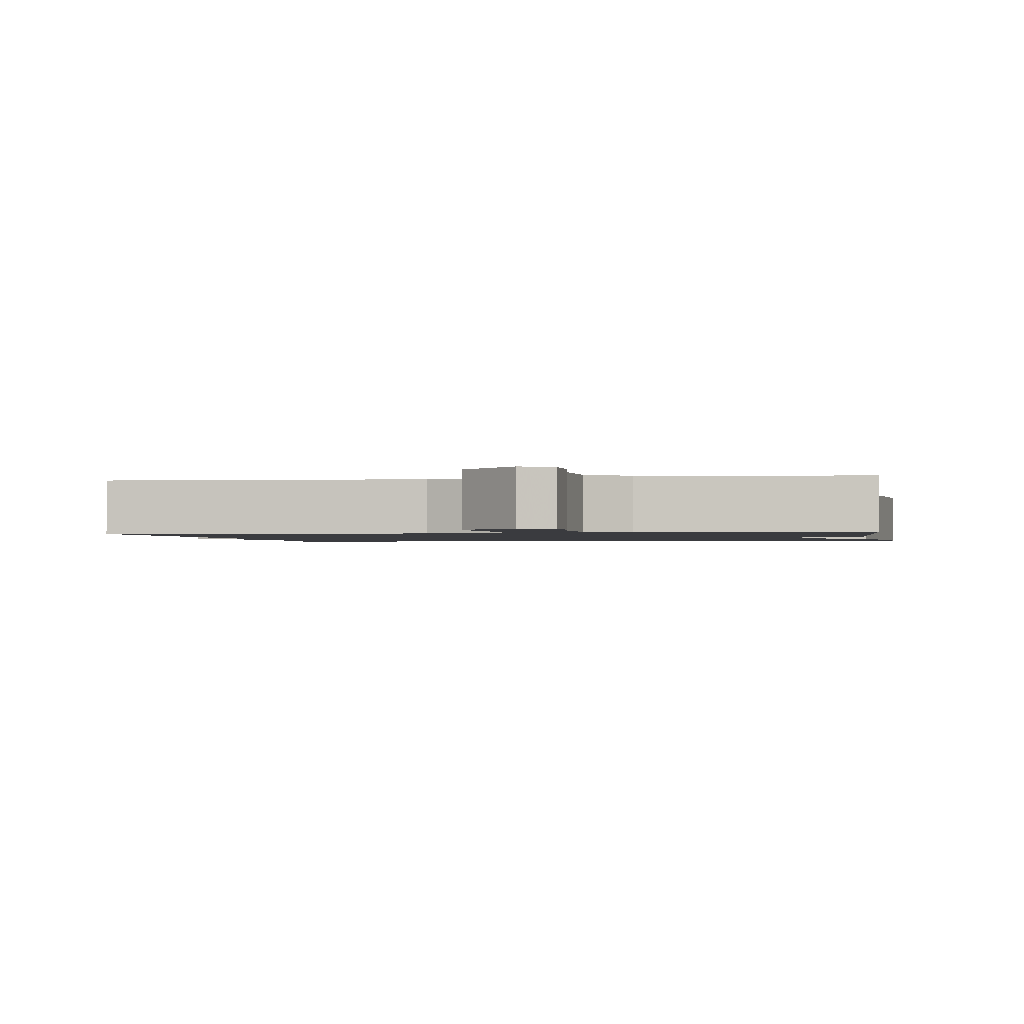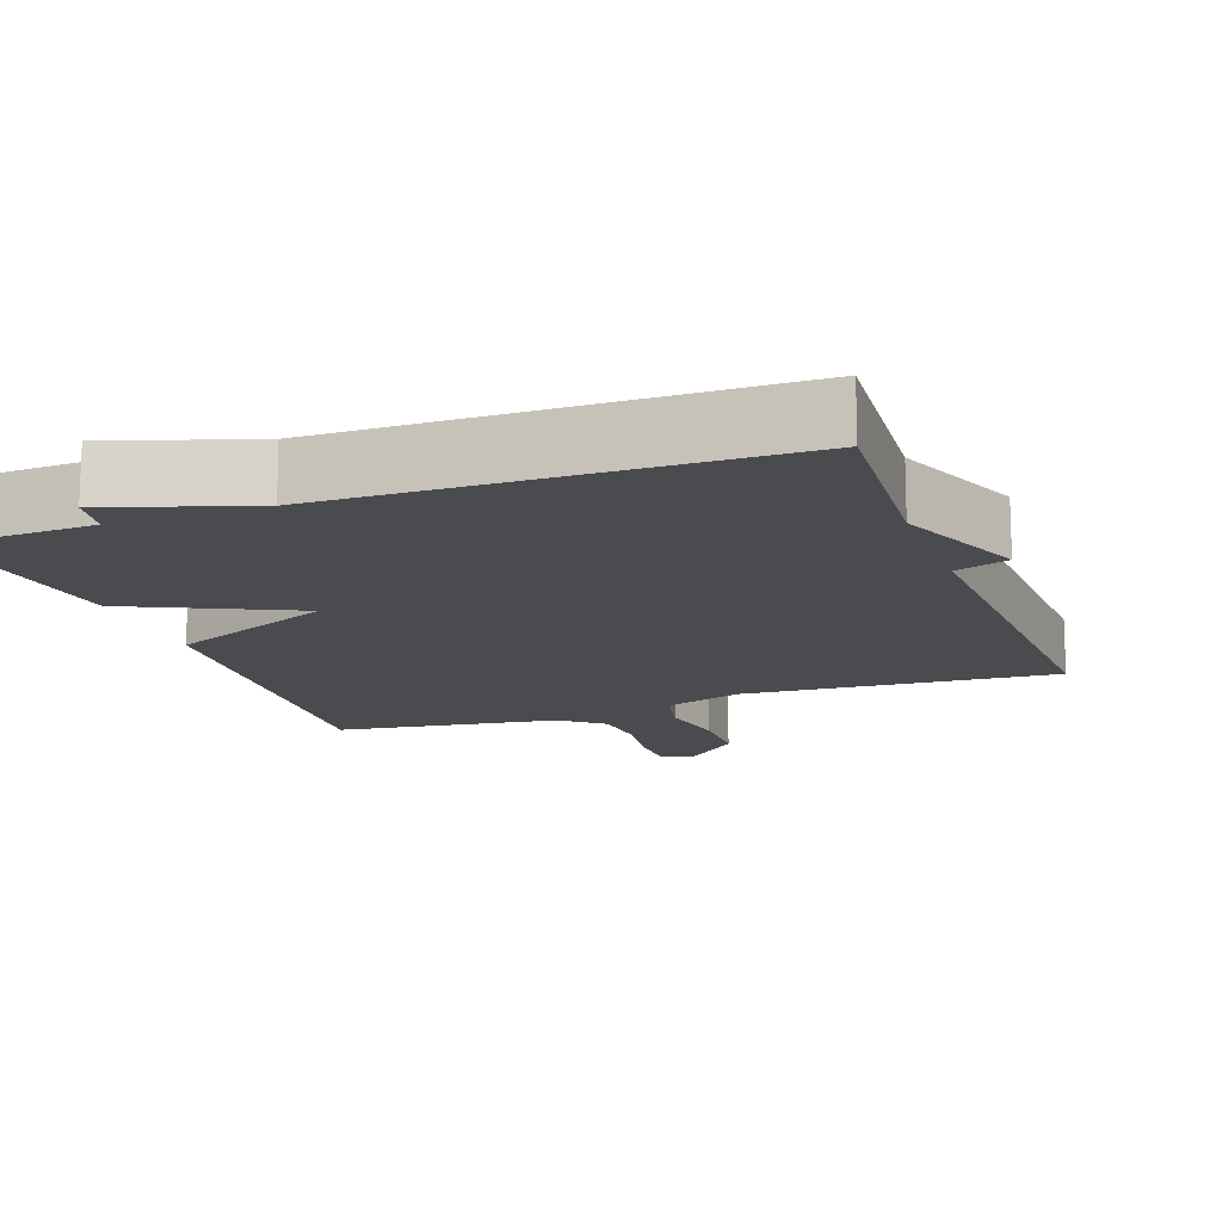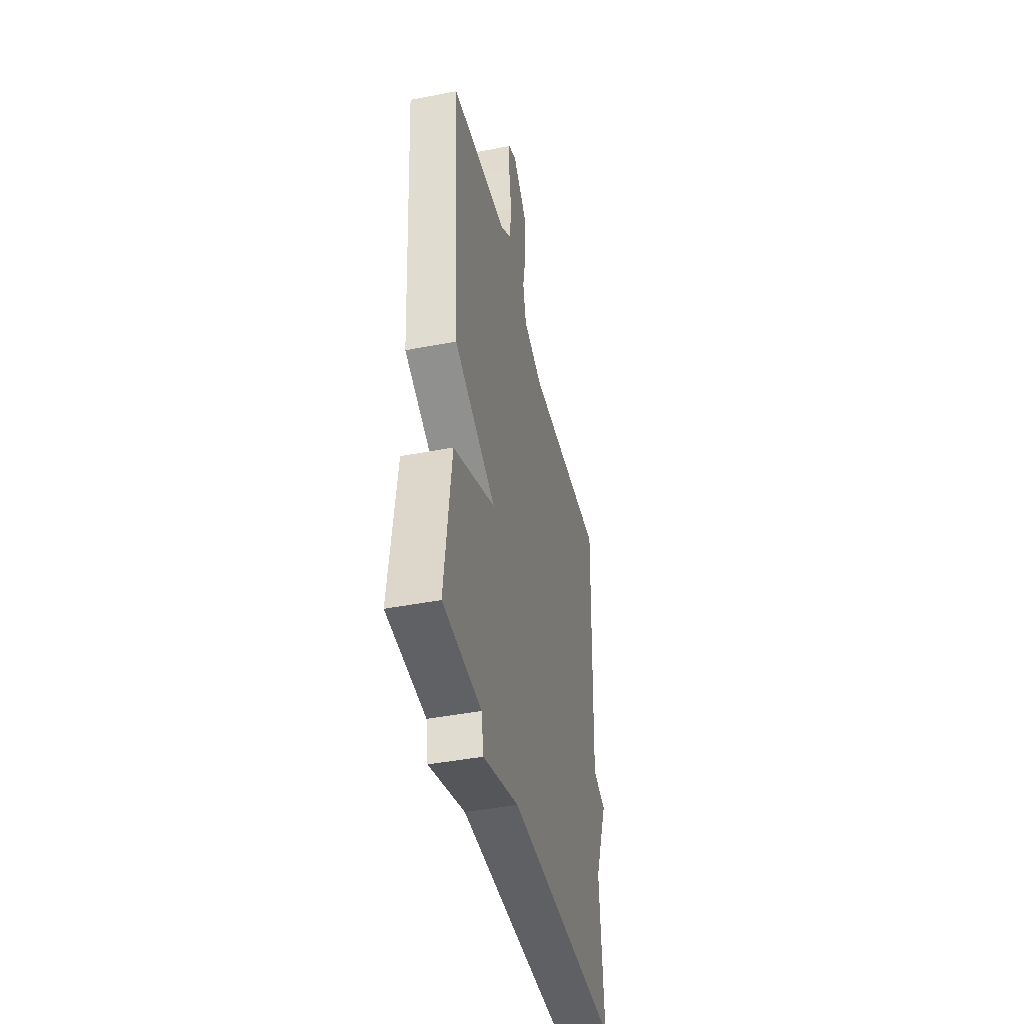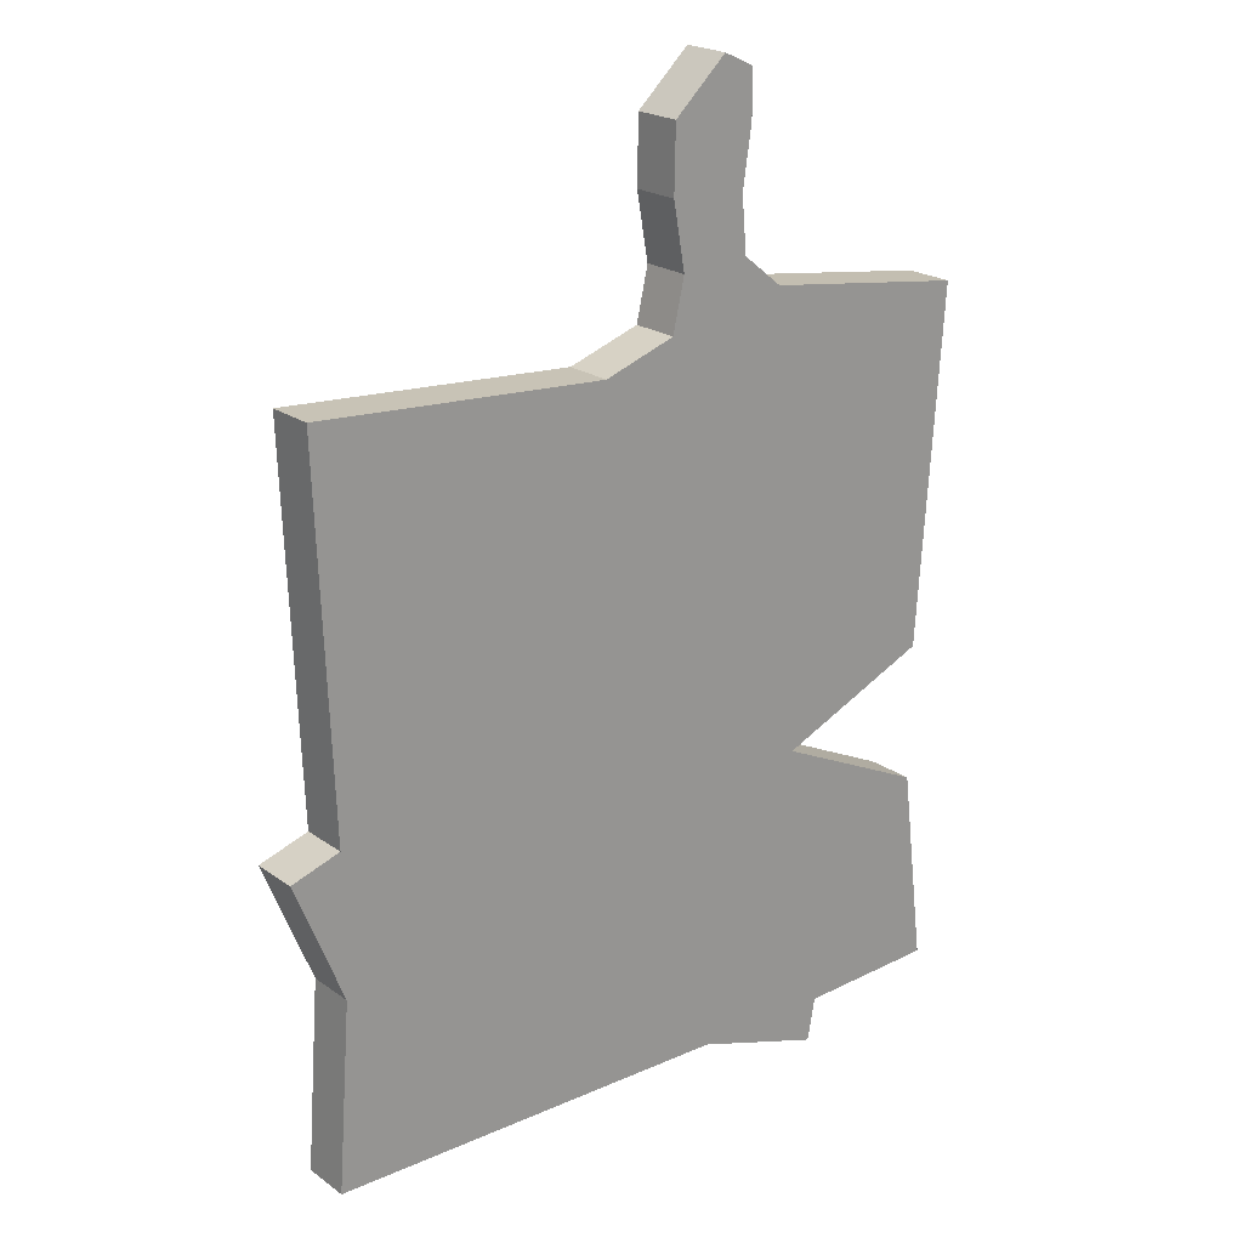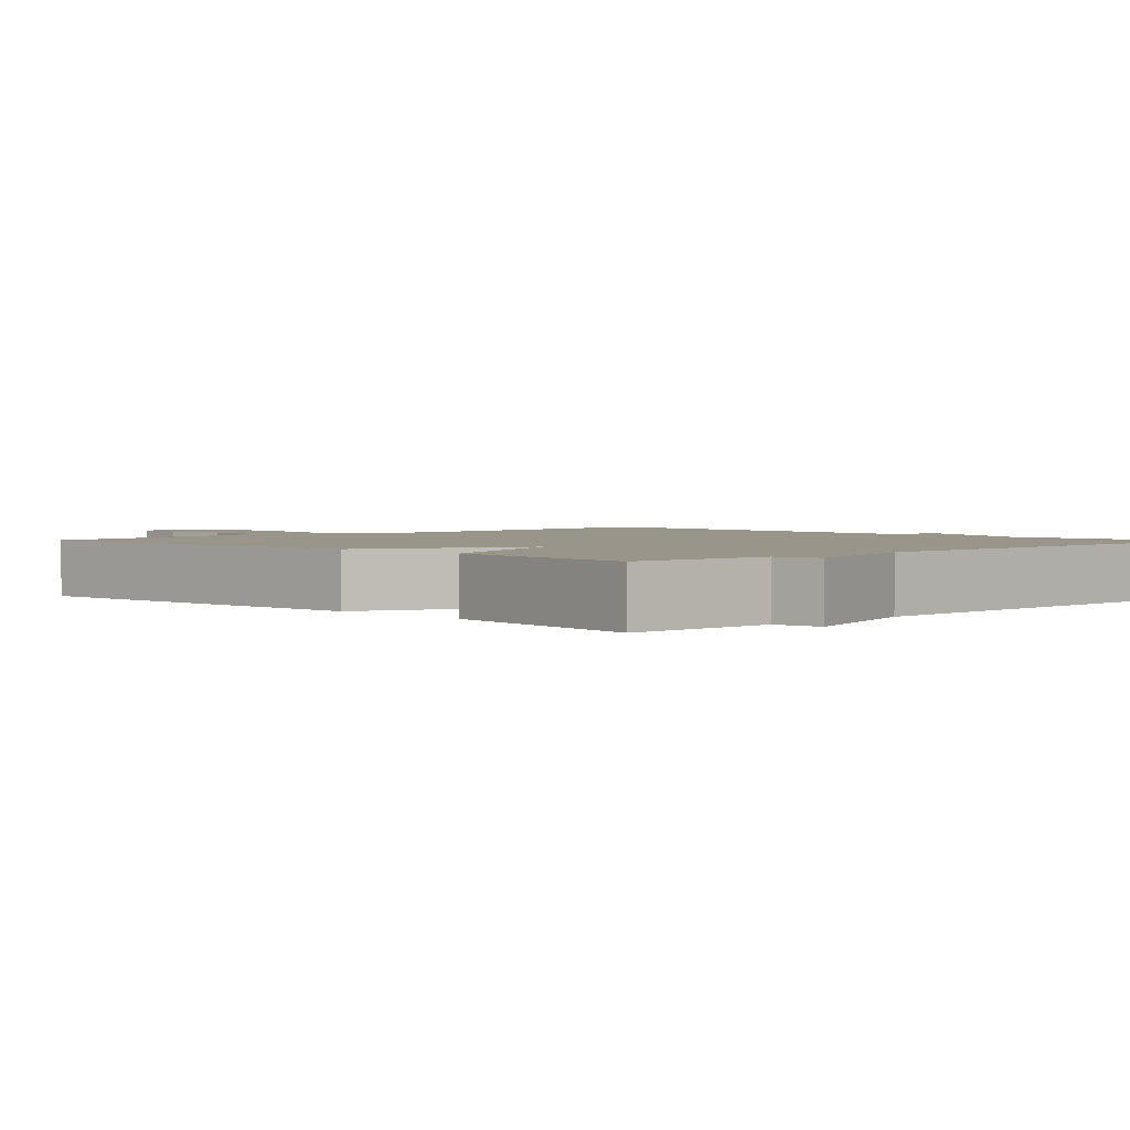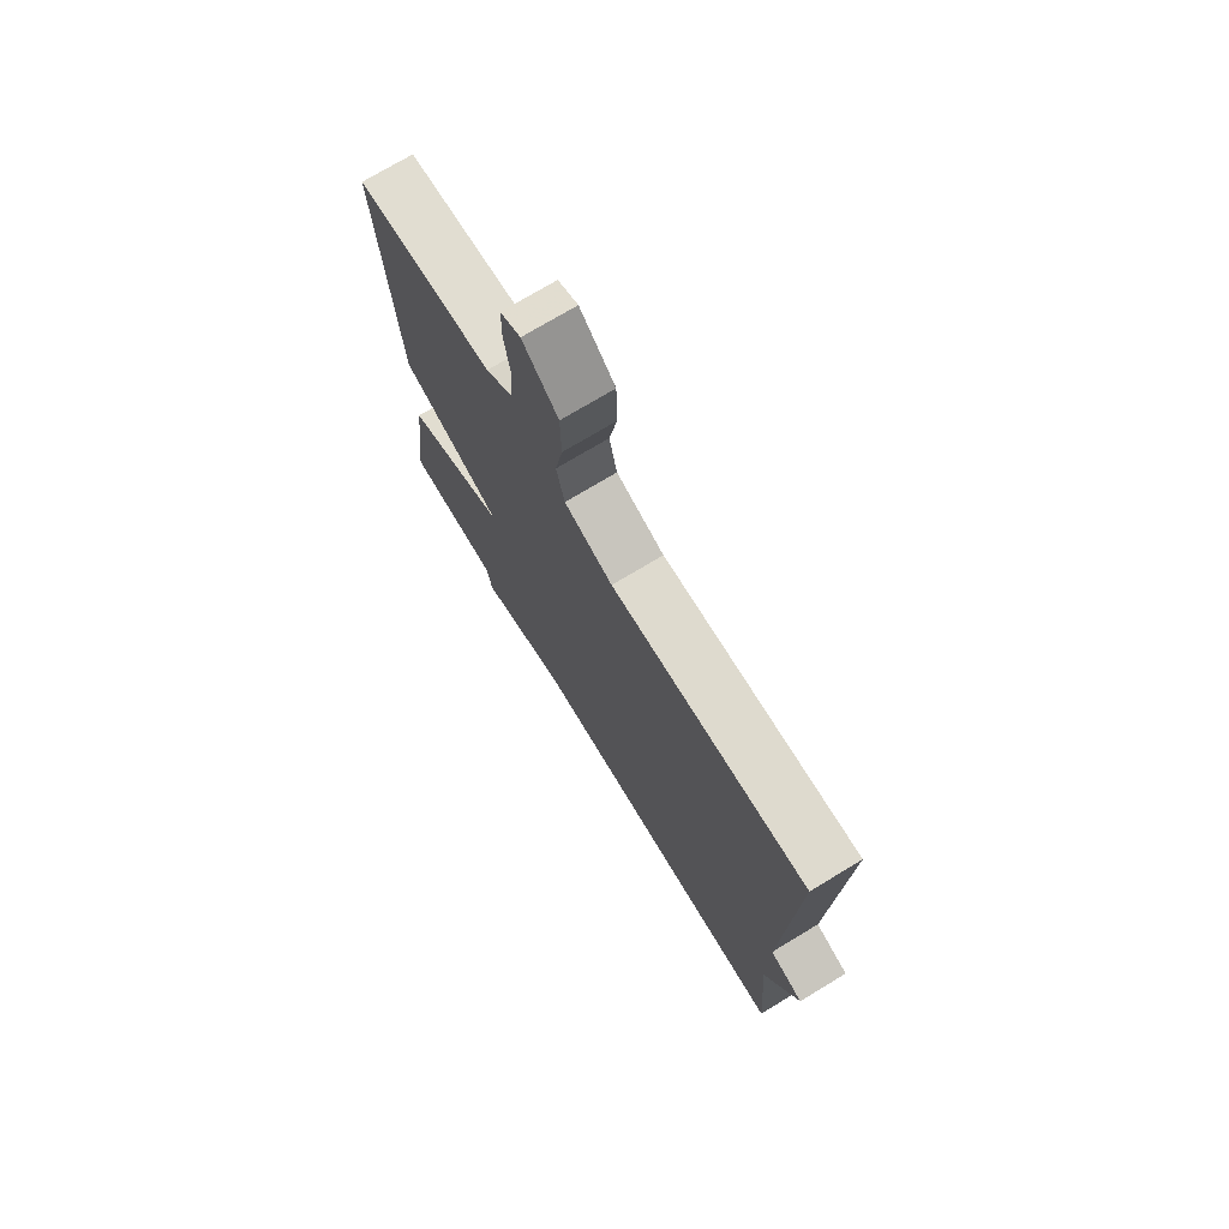
<metadata>
{"format":"obj","ext":"obj","renderer":"f3d","projection":"perspective","resolution":1024,"background":"white","views":[{"elev":-1.3,"azim":10.1,"up":"+Y"},{"elev":-14.3,"azim":-160.1,"up":"+Y"},{"elev":-43.5,"azim":102.8,"up":"+Z"},{"elev":21.6,"azim":-38.9,"up":"+Z"},{"elev":2.2,"azim":136.2,"up":"+Y"},{"elev":73.8,"azim":-121.1,"up":"+Z"}]}
</metadata>
<code>
v 0.5 0.07 -0.5
v 0.297 0.07 -0.508
v 0.286 0.07 -0.57
v 0.097 0.07 -0.508
v -0.5 0.07 -0.5
v -0.48 0.07 -0.233
v -0.551 0.07 -0.056
v -0.48 0.07 -0.033
v -0.5 0.07 0.5
v -0.077 0.07 0.471
v 0.027 0.07 0.506
v 0.044 0.07 0.581
v 0.027 0.07 0.676
v 0.029 0.07 0.77
v 0.105 0.07 0.841
v 0.148 0.07 0.821
v 0.149 0.07 0.754
v 0.136 0.07 0.668
v 0.143 0.07 0.588
v 0.2 0.07 0.542
v 0.5 0.07 0.5
v 0.464 0.07 -0.012
v 0.242 0.07 -0.108
v 0.464 0.07 -0.212
v 0.5 0 -0.5
v 0.297 0 -0.508
v 0.286 0 -0.57
v 0.097 0 -0.508
v -0.5 0 -0.5
v -0.48 0 -0.233
v -0.551 0 -0.056
v -0.48 0 -0.033
v -0.5 0 0.5
v -0.077 0 0.471
v 0.027 0 0.506
v 0.044 0 0.581
v 0.027 0 0.676
v 0.029 0 0.77
v 0.105 0 0.841
v 0.148 0 0.821
v 0.149 0 0.754
v 0.136 0 0.668
v 0.143 0 0.588
v 0.2 0 0.542
v 0.5 0 0.5
v 0.464 0 -0.012
v 0.242 0 -0.108
v 0.464 0 -0.212
f 23 24 1 2
f 20 21 22 23
f 19 20 23
f 2 3 4
f 23 2 4
f 19 23 4
f 18 19 4 5
f 16 17 18
f 15 16 18
f 14 15 18
f 13 14 18
f 12 13 18
f 11 12 18
f 11 18 5
f 10 11 5 6
f 8 9 10
f 8 10 6
f 6 7 8
f 26 25 48 47
f 47 46 45 44
f 47 44 43
f 28 27 26
f 28 26 47
f 28 47 43
f 29 28 43 42
f 42 41 40
f 42 40 39
f 42 39 38
f 42 38 37
f 42 37 36
f 42 36 35
f 29 42 35
f 30 29 35 34
f 34 33 32
f 30 34 32
f 32 31 30
f 1 25 26 2
f 2 26 27 3
f 3 27 28 4
f 4 28 29 5
f 5 29 30 6
f 6 30 31 7
f 7 31 32 8
f 8 32 33 9
f 9 33 34 10
f 10 34 35 11
f 11 35 36 12
f 12 36 37 13
f 13 37 38 14
f 14 38 39 15
f 15 39 40 16
f 16 40 41 17
f 17 41 42 18
f 18 42 43 19
f 19 43 44 20
f 20 44 45 21
f 21 45 46 22
f 22 46 47 23
f 23 47 48 24
f 24 48 25 1

</code>
